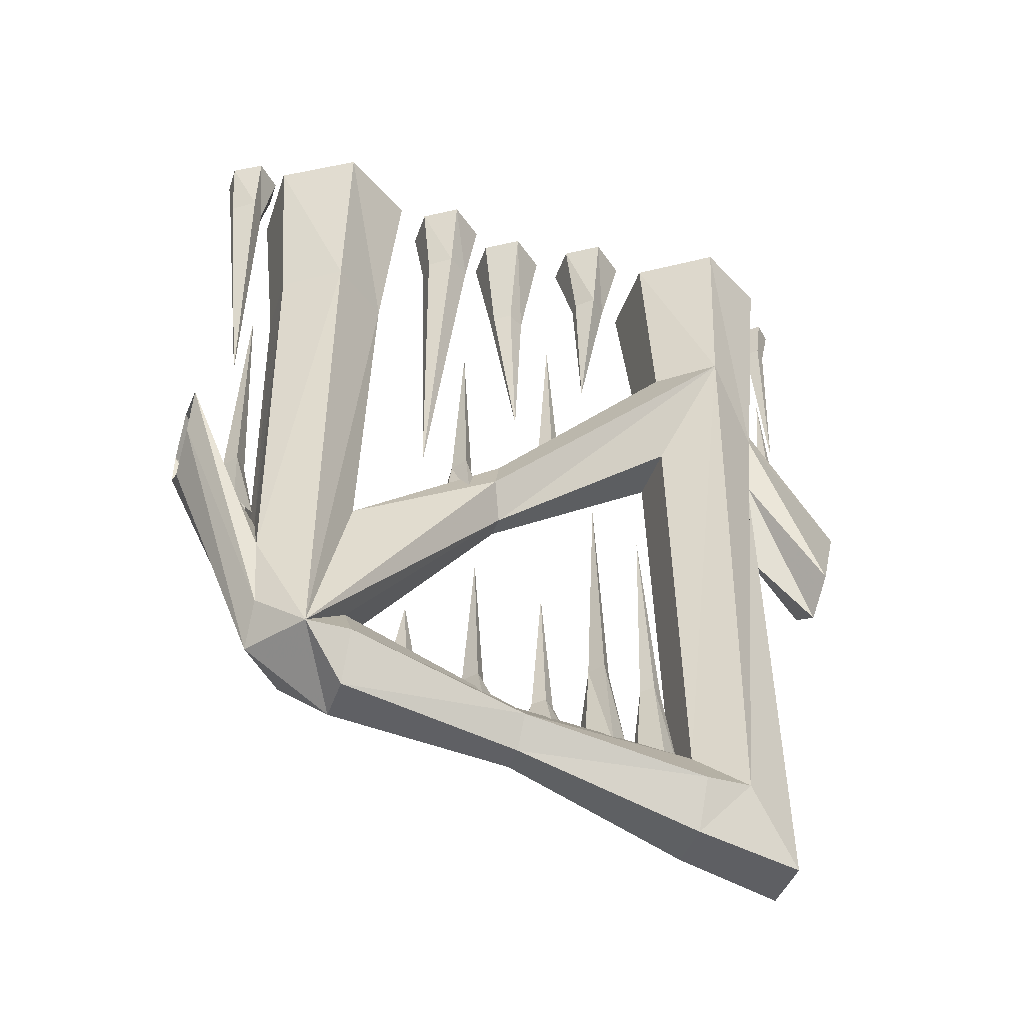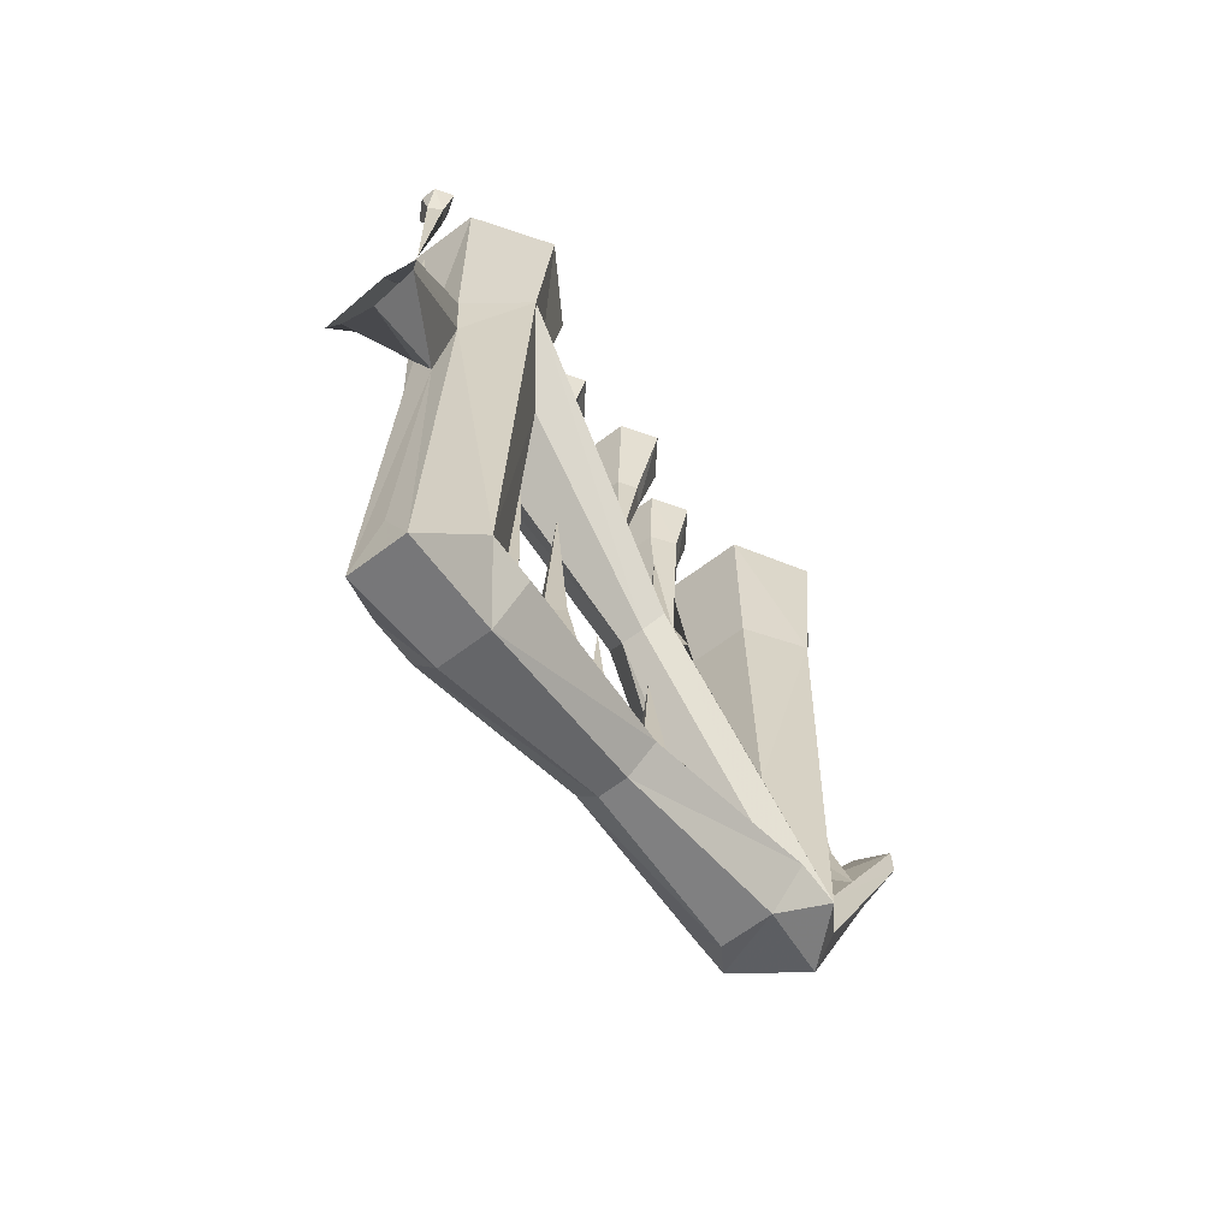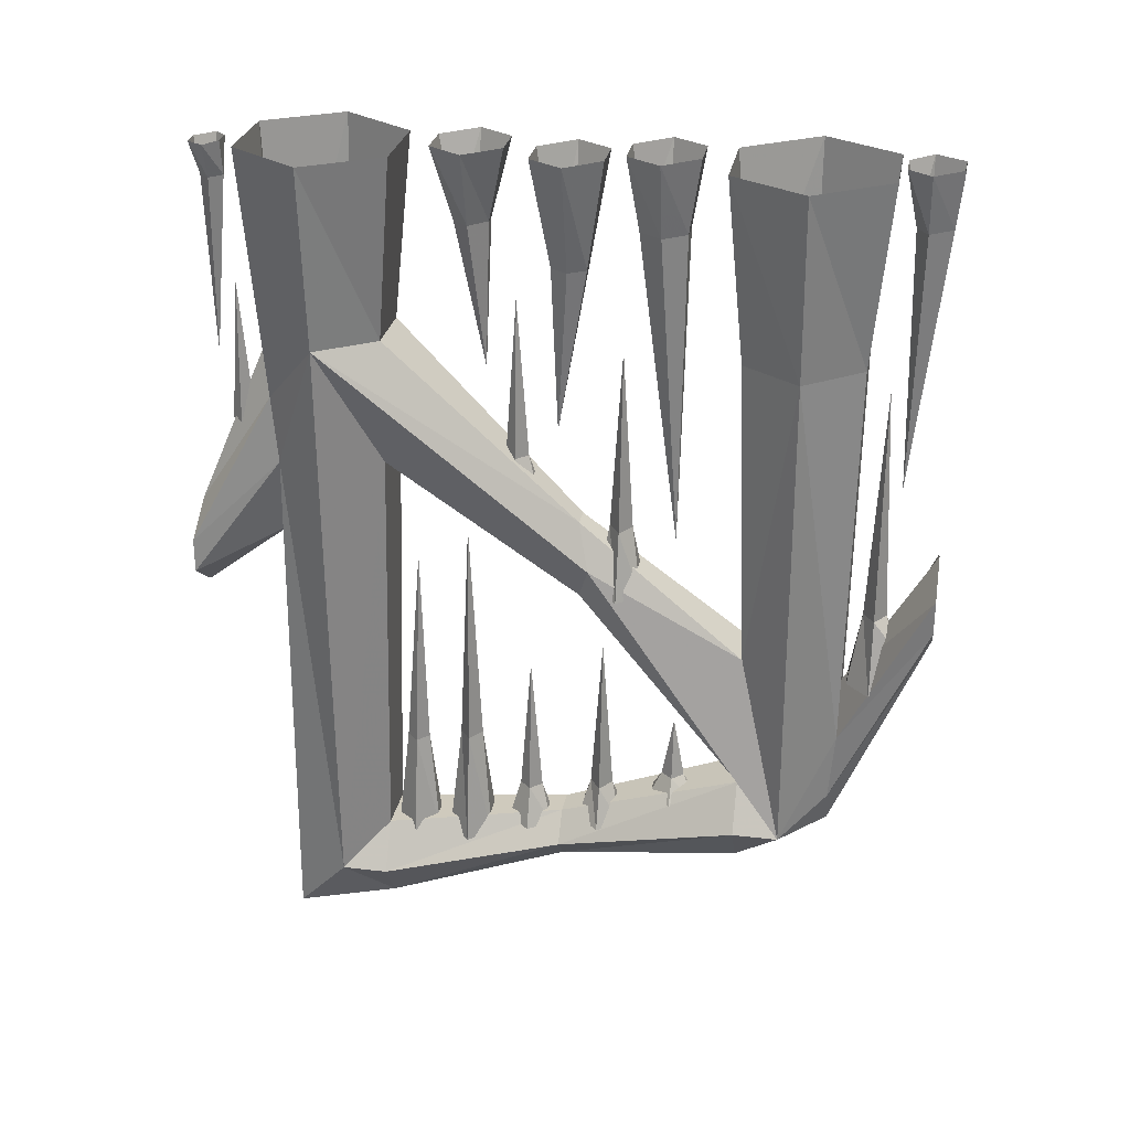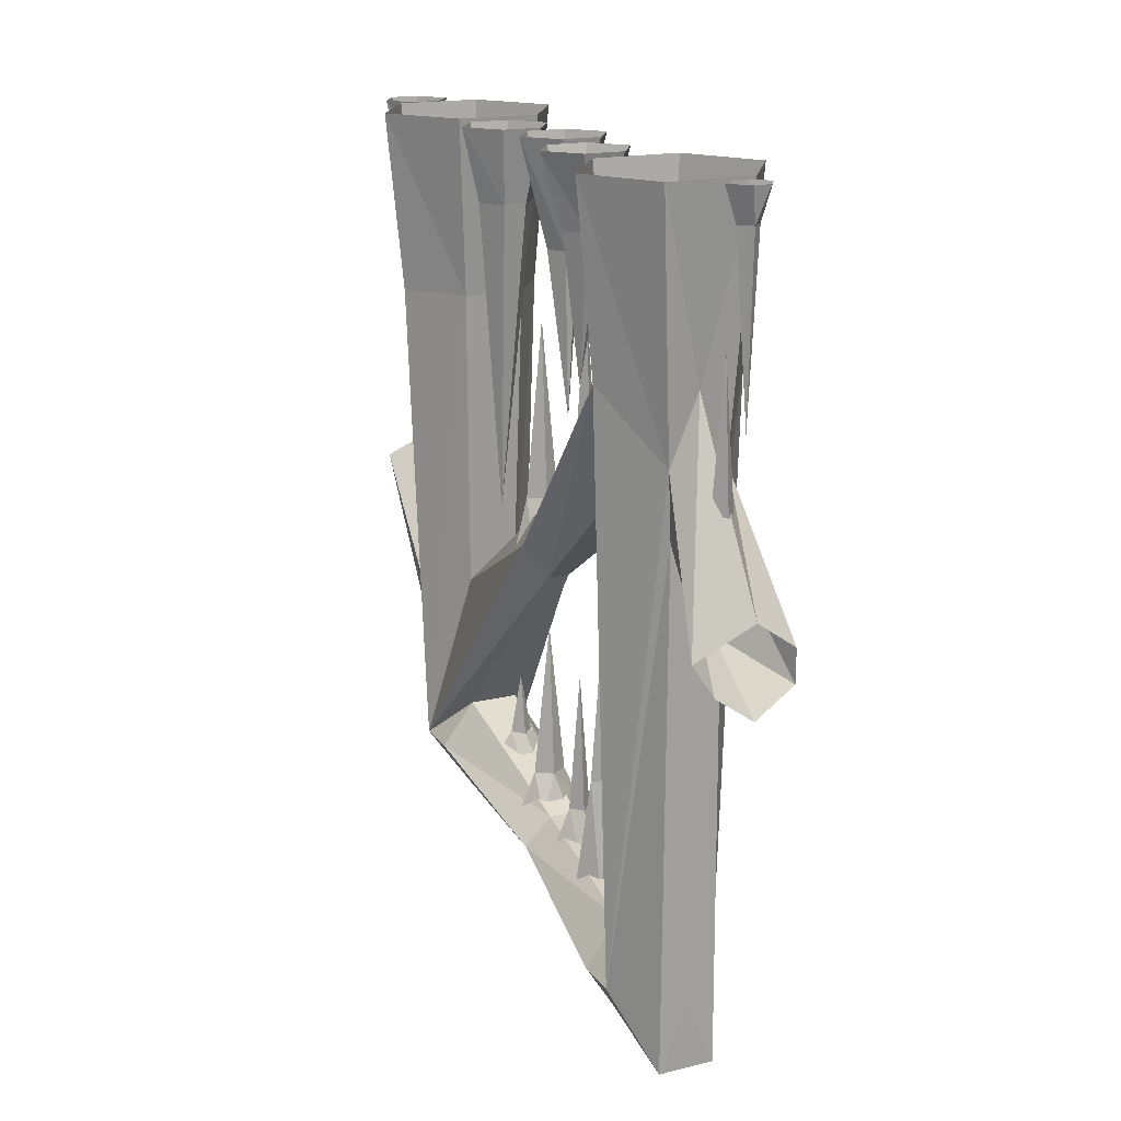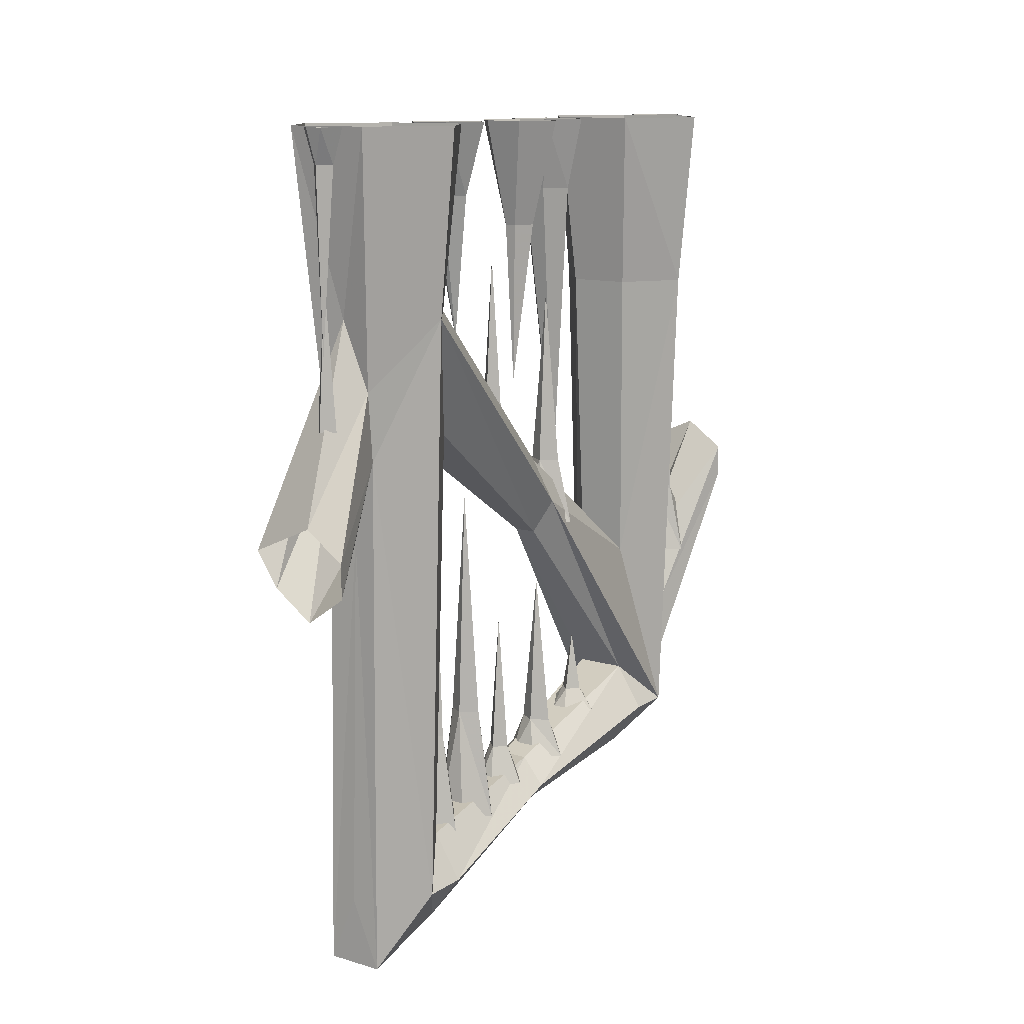
<metadata>
{"format":"obj","ext":"obj","renderer":"f3d","projection":"perspective","resolution":1024,"background":"white","views":[{"elev":-43.6,"azim":-108.4,"up":"+Y"},{"elev":-66.8,"azim":36.8,"up":"+Y"},{"elev":27.4,"azim":100.3,"up":"+Y"},{"elev":18.4,"azim":-24.7,"up":"+Y"},{"elev":12.4,"azim":34.4,"up":"+Y"}]}
</metadata>
<code>
v -0.4531 -1.062 0.25
v -0.4297 -1 0
v -0.3984 -1.039 0
v -0.4141 -1.125 0.25
v -0.4531 -1.062 0.3125
v -0.4062 -1 0.25
v -0.3906 -0.9609 0
v -0.4531 -0.9375 -0.25
v -0.4141 -1 -0.25
v -0.3438 -1 -0.25
v -0.3594 -1.039 0
v -0.3438 -1.125 0.25
v -0.3359 -1.156 0.3906
v -0.4141 -1.156 0.3906
v -0.4062 -0.4375 0.3828
v -0.4141 -0.3438 0.3906
v -0.4766 -0.25 0.3125
v -0.4141 -0.4219 0.2344
v -0.3359 -1 0.25
v -0.3516 -0.9609 0
v -0.4062 -0.875 -0.25
v -0.4531 -0.9375 -0.3125
v -0.3672 -0.9375 -0.375
v -0.2969 -0.9375 -0.3125
v -0.2969 -0.9375 -0.25
v -0.3203 -1 0
v -0.2969 -1.062 0.25
v -0.2969 -1.062 0.3125
v -0.3359 -0.4375 0.3828
v -0.3672 -0.5469 0.3828
v -0.375 -1.062 0.3906
v -0.3516 -0.6328 0.5
v -0.4062 -0.5938 0.5
v -0.4375 -0.5469 0.5
v -0.375 -0.25 0.3906
v -0.4375 0 0.4141
v -0.5 0 0.3125
v -0.4297 0 0.2109
v -0.4141 -0.25 0.2344
v -0.3828 -0.5 -0.02344
v -0.4141 -0.5625 -0.03906
v -0.3828 -0.6094 -0.02344
v -0.3281 -0.4219 0.2344
v -0.3359 -0.875 -0.25
v -0.3516 -0.6094 -0.02344
v -0.4062 -0.6797 -0.25
v -0.4141 -0.25 -0.2344
v -0.4766 -0.25 -0.3125
v -0.4141 -0.7891 -0.3828
v -0.4062 -0.8828 -0.375
v -0.4062 -0.5938 -0.5
v -0.3516 -0.6328 -0.5
v -0.3359 -0.8828 -0.375
v -0.3359 -0.7891 -0.3828
v -0.2734 -0.25 -0.3125
v -0.3359 -0.6797 -0.25
v -0.3281 -0.5625 -0.03906
v -0.5 0 -0.3125
v -0.4375 0 -0.4141
v -0.4219 -0.25 -0.3906
v -0.375 -0.7188 -0.3828
v -0.3516 -0.5078 -0.5
v -0.4375 -0.5469 -0.5
v -0.3203 0 -0.4141
v -0.3359 -0.25 -0.3906
v -0.2969 -0.5469 -0.5
v -0.25 0 -0.3125
v -0.3125 0 -0.2109
v -0.3281 -0.25 -0.2344
v -0.3516 -0.5 -0.02344
v -0.2734 -0.25 0.3125
v -0.4297 0 -0.2109
v -0.3359 -0.3438 0.3906
v -0.2969 -0.5469 0.5
v -0.2969 -0.5938 0.5
v -0.3281 -0.25 0.2344
v -0.25 0 0.3125
v -0.3203 0 0.4141
v -0.3516 -0.5078 0.5
v -0.3125 0 0.2109
v -0.4375 -0.1016 -0.125
v -0.4609 0 -0.125
v -0.4297 0 -0.1719
v -0.4141 -0.1016 -0.1562
v -0.3984 -0.5391 -0.1484
v -0.4141 -0.1016 -0.09375
v -0.4219 0 -0.07812
v -0.3828 -0.1016 -0.09375
v -0.3672 0 -0.07812
v -0.3594 -0.1016 -0.125
v -0.3359 0 -0.125
v -0.3828 -0.1016 -0.1562
v -0.375 0 -0.1719
v -0.3906 -0.1484 -0.007812
v -0.4297 0 -0.007812
v -0.3984 0 -0.05469
v -0.375 -0.1484 -0.03125
v -0.3672 -0.375 0.007812
v -0.375 -0.1484 0.01562
v -0.3906 0 0.03906
v -0.3594 -0.1484 0.01562
v -0.3359 0 0.03906
v -0.3438 -0.1484 -0.007812
v -0.3047 0 -0.007812
v -0.3594 -0.1484 -0.03125
v -0.3438 0 -0.05469
v -0.4297 -0.1016 0.125
v -0.4609 0 0.125
v -0.4297 0 0.07812
v -0.4062 -0.1016 0.1016
v -0.3984 -0.3047 0.1094
v -0.4062 -0.1016 0.1484
v -0.4219 0 0.1719
v -0.3906 -0.1016 0.1484
v -0.3672 0 0.1719
v -0.3672 -0.1016 0.125
v -0.3359 0 0.125
v -0.3906 -0.1016 0.1016
v -0.375 0 0.07812
v -0.3906 -0.8516 0.1328
v -0.4141 -1.008 0.1328
v -0.3906 -1.008 0.1641
v -0.3672 -0.8516 0.1484
v -0.3672 -0.5312 0.1328
v -0.3672 -0.8516 0.1172
v -0.3828 -1.008 0.1016
v -0.3438 -1.008 0.1016
v -0.3438 -0.8516 0.1328
v -0.3203 -1.008 0.1328
v -0.3516 -1.008 0.1641
v -0.3828 -0.9297 0.04688
v -0.4062 -0.9844 0.04688
v -0.3828 -0.9844 0.07812
v -0.3672 -0.9297 0.0625
v -0.3672 -0.7344 0.04688
v -0.3672 -0.9297 0.03125
v -0.375 -0.9844 0.01562
v -0.3516 -0.9844 0.01562
v -0.3516 -0.9297 0.04688
v -0.3281 -0.9844 0.04688
v -0.3594 -0.9844 0.07812
v -0.3906 -0.9141 -0.05469
v -0.4141 -0.9688 -0.05469
v -0.3906 -0.9688 -0.02344
v -0.3672 -0.9141 -0.03906
v -0.3672 -0.6953 -0.05469
v -0.3672 -0.9141 -0.07031
v -0.3828 -0.9688 -0.08594
v -0.3438 -0.9688 -0.08594
v -0.3438 -0.9141 -0.05469
v -0.3203 -0.9688 -0.05469
v -0.3516 -0.9688 -0.02344
v -0.3828 -0.8672 0.2109
v -0.4062 -1.016 0.2109
v -0.3828 -1.016 0.2422
v -0.3672 -0.8672 0.2266
v -0.3672 -0.5781 0.2031
v -0.3672 -0.8672 0.1953
v -0.375 -1.016 0.1797
v -0.3516 -1.016 0.1797
v -0.3516 -0.8672 0.2109
v -0.3281 -1.016 0.2109
v -0.3594 -1.016 0.2422
v -0.3828 -0.8906 -0.1562
v -0.4062 -0.9219 -0.1562
v -0.3828 -0.9219 -0.125
v -0.3672 -0.8906 -0.1406
v -0.3672 -0.8047 -0.1562
v -0.3672 -0.8906 -0.1719
v -0.375 -0.9219 -0.1875
v -0.3516 -0.9219 -0.1875
v -0.3516 -0.8906 -0.1562
v -0.3281 -0.9219 -0.1562
v -0.3594 -0.9219 -0.125
v -0.3906 -0.5078 -0.07812
v -0.4141 -0.6016 -0.07812
v -0.3906 -0.6016 -0.04688
v -0.3672 -0.5078 -0.0625
v -0.3672 -0.2578 -0.07812
v -0.3672 -0.5078 -0.09375
v -0.3828 -0.6016 -0.1094
v -0.3438 -0.6016 -0.1094
v -0.3438 -0.5078 -0.07812
v -0.3203 -0.6016 -0.07812
v -0.3516 -0.6016 -0.04688
v -0.3828 -0.4141 0.0625
v -0.4062 -0.4688 0.0625
v -0.3828 -0.4688 0.09375
v -0.3672 -0.4141 0.07812
v -0.3672 -0.1953 0.0625
v -0.3672 -0.4141 0.04688
v -0.375 -0.4688 0.03125
v -0.3516 -0.4688 0.03125
v -0.3516 -0.4141 0.0625
v -0.3281 -0.4688 0.0625
v -0.3594 -0.4688 0.09375
v -0.2969 -0.5938 -0.5
v -0.3672 -0.07812 -0.4531
v -0.3516 0 -0.4531
v -0.375 0 -0.4219
v -0.3906 -0.07812 -0.4375
v -0.3984 -0.4375 -0.4453
v -0.3906 -0.07812 -0.4844
v -0.3828 0 -0.4922
v -0.4062 -0.07812 -0.4844
v -0.4219 0 -0.4922
v -0.4297 -0.07812 -0.4531
v -0.4453 0 -0.4531
v -0.4062 -0.07812 -0.4375
v -0.4141 0 -0.4219
v -0.3359 -0.04688 0.4531
v -0.3203 0 0.4531
v -0.3359 0 0.4766
v -0.3516 -0.04688 0.4688
v -0.3516 -0.2891 0.4609
v -0.3516 -0.04688 0.4375
v -0.3438 0 0.4375
v -0.3672 0 0.4375
v -0.3672 -0.04688 0.4531
v -0.3828 0 0.4531
v -0.3594 0 0.4766
v -0.3828 -0.3906 0.4375
v -0.3672 -0.3906 0.4531
v -0.3672 -0.1953 0.4375
v -0.3672 -0.3906 0.4219
v -0.3516 -0.3906 0.4375
v -0.3906 -0.6094 -0.4219
v -0.4141 -0.7109 -0.4219
v -0.3906 -0.7109 -0.3906
v -0.3672 -0.6094 -0.4062
v -0.3672 -0.2891 -0.4219
v -0.3672 -0.6094 -0.4375
v -0.3828 -0.6484 -0.4531
v -0.3438 -0.6484 -0.4531
v -0.3438 -0.6094 -0.4219
v -0.3203 -0.7109 -0.4219
v -0.3516 -0.7109 -0.3906
f 1 2 3
f 1 3 4
f 1 4 5
f 1 5 6
f 1 6 2
f 2 6 7
f 2 7 8
f 2 8 9
f 2 9 3
f 3 9 10
f 3 10 11
f 3 11 4
f 4 11 12
f 4 12 13
f 4 13 14
f 4 14 5
f 5 14 15
f 5 15 16
f 5 16 17
f 5 17 6
f 6 17 18
f 6 18 19
f 6 19 7
f 7 19 20
f 7 20 21
f 7 21 8
f 8 21 22
f 8 22 9
f 9 22 10
f 10 22 23
f 10 23 24
f 10 24 25
f 10 25 11
f 11 25 26
f 11 26 12
f 12 26 27
f 12 27 28
f 12 28 13
f 13 28 29
f 13 29 30
f 13 30 31
f 13 31 14
f 14 31 30
f 14 30 15
f 15 30 32
f 15 32 33
f 15 33 16
f 16 33 34
f 16 34 35
f 16 35 36
f 16 36 37
f 16 37 17
f 17 37 38
f 17 38 39
f 17 39 40
f 17 40 41
f 17 41 42
f 17 42 18
f 18 42 43
f 18 43 19
f 19 43 28
f 19 28 27
f 19 27 20
f 20 27 26
f 20 26 44
f 20 44 21
f 21 44 45
f 21 45 42
f 21 42 22
f 22 42 41
f 22 41 46
f 22 46 47
f 22 47 48
f 22 48 49
f 22 49 50
f 22 50 23
f 23 50 51
f 23 51 52
f 23 52 53
f 23 53 24
f 24 53 54
f 24 54 55
f 24 55 56
f 24 56 57
f 24 57 44
f 24 44 25
f 25 44 26
f 48 58 59
f 48 59 60
f 48 60 49
f 49 60 61
f 49 61 62
f 49 62 63
f 49 63 50
f 50 63 51
f 60 59 64
f 60 64 65
f 60 65 61
f 61 65 54
f 61 54 66
f 61 66 62
f 65 64 67
f 65 67 55
f 65 55 54
f 55 67 68
f 55 68 69
f 55 69 56
f 56 69 46
f 56 46 40
f 56 40 70
f 56 70 57
f 57 70 71
f 57 71 45
f 57 45 44
f 69 68 72
f 69 72 47
f 69 47 46
f 47 72 58
f 47 58 48
f 46 41 40
f 42 45 43
f 43 45 71
f 43 71 28
f 28 71 29
f 29 71 73
f 29 73 74
f 29 74 75
f 29 75 30
f 30 75 32
f 71 70 76
f 71 76 77
f 71 77 78
f 71 78 73
f 73 78 35
f 73 35 79
f 73 79 74
f 70 40 39
f 70 39 76
f 76 39 80
f 76 80 77
f 81 82 83
f 81 83 84
f 81 84 85
f 81 85 86
f 81 86 82
f 82 86 87
f 87 86 88
f 87 88 89
f 89 88 90
f 89 90 91
f 91 90 92
f 91 92 93
f 93 92 84
f 93 84 83
f 84 92 85
f 85 92 90
f 85 90 88
f 85 88 86
f 94 95 96
f 94 96 97
f 94 97 98
f 94 98 99
f 94 99 95
f 95 99 100
f 100 99 101
f 100 101 102
f 102 101 103
f 102 103 104
f 104 103 105
f 104 105 106
f 106 105 97
f 106 97 96
f 97 105 98
f 98 105 103
f 98 103 101
f 98 101 99
f 107 108 109
f 107 109 110
f 107 110 111
f 107 111 112
f 107 112 108
f 108 112 113
f 113 112 114
f 113 114 115
f 115 114 116
f 115 116 117
f 117 116 118
f 117 118 119
f 119 118 110
f 119 110 109
f 110 118 111
f 111 118 116
f 111 116 114
f 111 114 112
f 120 121 122
f 120 122 123
f 120 123 124
f 120 124 125
f 120 125 121
f 121 125 126
f 126 125 127
f 127 125 128
f 127 128 129
f 129 128 123
f 129 123 130
f 130 123 122
f 123 128 124
f 124 128 125
f 131 132 133
f 131 133 134
f 131 134 135
f 131 135 136
f 131 136 132
f 132 136 137
f 137 136 138
f 138 136 139
f 138 139 140
f 140 139 134
f 140 134 141
f 141 134 133
f 134 139 135
f 135 139 136
f 142 143 144
f 142 144 145
f 142 145 146
f 142 146 147
f 142 147 143
f 143 147 148
f 148 147 149
f 149 147 150
f 149 150 151
f 151 150 145
f 151 145 152
f 152 145 144
f 145 150 146
f 146 150 147
f 153 154 155
f 153 155 156
f 153 156 157
f 153 157 158
f 153 158 154
f 154 158 159
f 159 158 160
f 160 158 161
f 160 161 162
f 162 161 156
f 162 156 163
f 163 156 155
f 156 161 157
f 157 161 158
f 164 165 166
f 164 166 167
f 164 167 168
f 164 168 169
f 164 169 165
f 165 169 170
f 170 169 171
f 171 169 172
f 171 172 173
f 173 172 167
f 173 167 174
f 174 167 166
f 167 172 168
f 168 172 169
f 175 176 177
f 175 177 178
f 175 178 179
f 175 179 180
f 175 180 176
f 176 180 181
f 181 180 182
f 182 180 183
f 182 183 184
f 184 183 178
f 184 178 185
f 185 178 177
f 178 183 179
f 179 183 180
f 186 187 188
f 186 188 189
f 186 189 190
f 186 190 191
f 186 191 187
f 187 191 192
f 192 191 193
f 193 191 194
f 193 194 195
f 195 194 189
f 195 189 196
f 196 189 188
f 189 194 190
f 190 194 191
f 53 52 197
f 53 197 54
f 54 197 66
f 80 39 38
f 34 79 35
f 78 36 35
f 198 199 200
f 198 200 201
f 198 201 202
f 198 202 203
f 198 203 199
f 199 203 204
f 204 203 205
f 204 205 206
f 206 205 207
f 206 207 208
f 208 207 209
f 208 209 210
f 210 209 201
f 210 201 200
f 201 209 202
f 202 209 207
f 202 207 205
f 202 205 203
f 211 212 213
f 211 213 214
f 211 214 215
f 211 215 216
f 211 216 212
f 212 216 217
f 217 216 218
f 218 216 219
f 218 219 220
f 220 219 214
f 220 214 221
f 221 214 213
f 214 219 215
f 215 219 216
f 222 223 224
f 222 224 225
f 225 224 226
f 226 224 223
f 227 228 229
f 227 229 230
f 227 230 231
f 227 231 232
f 227 232 228
f 228 232 233
f 233 232 234
f 234 232 235
f 234 235 236
f 236 235 230
f 236 230 237
f 237 230 229
f 230 235 231
f 231 235 232

</code>
